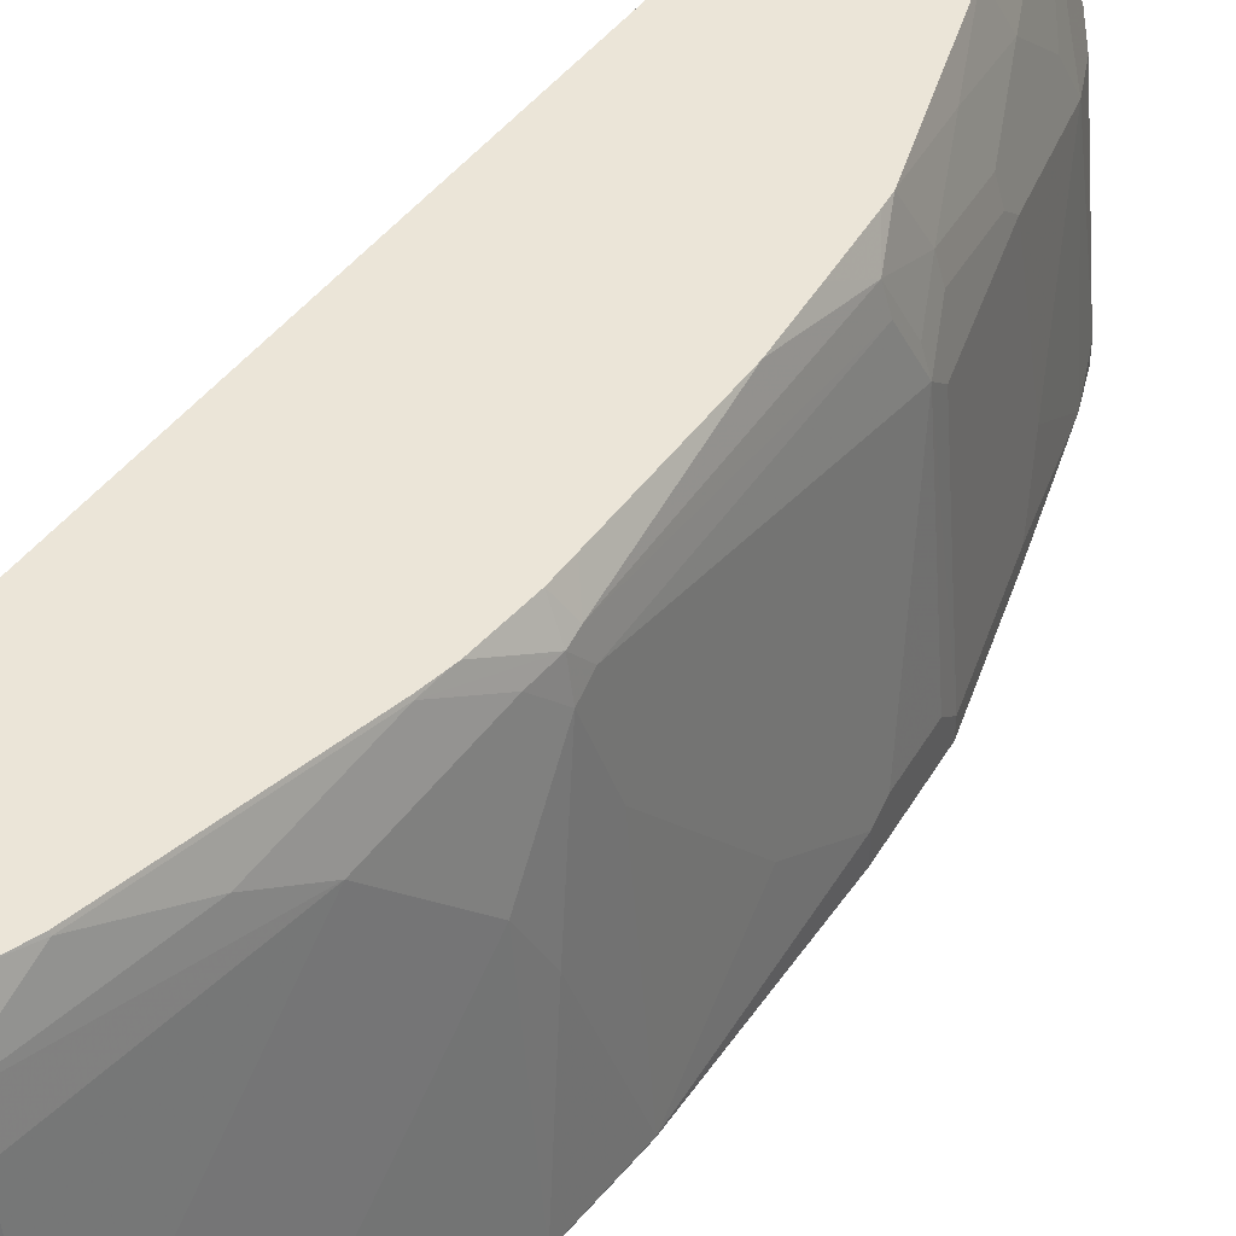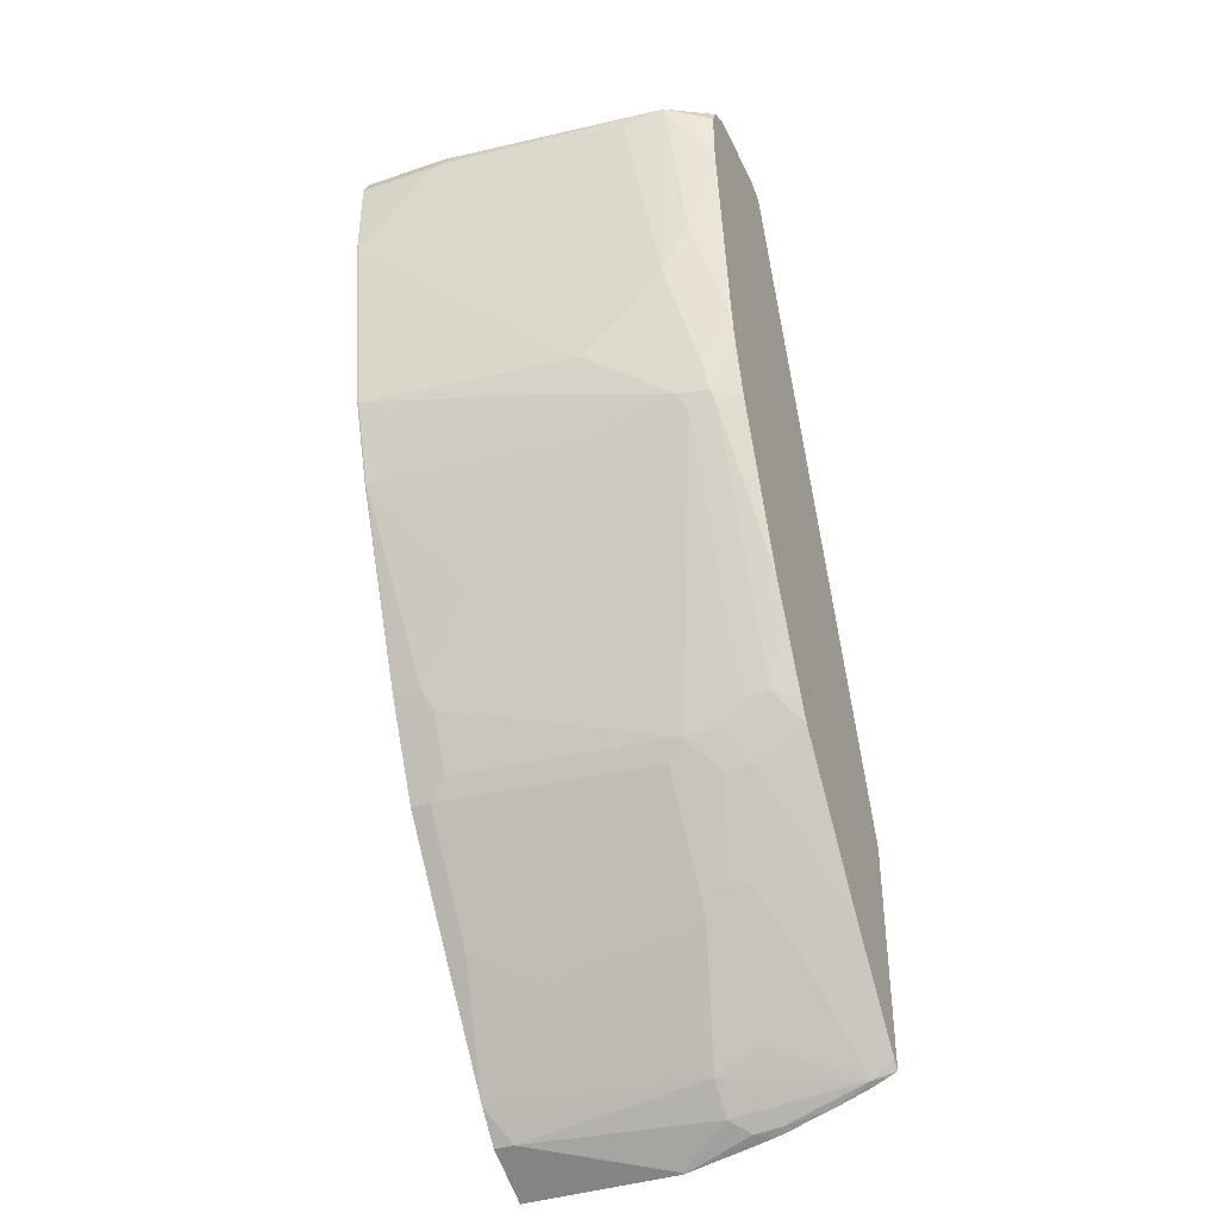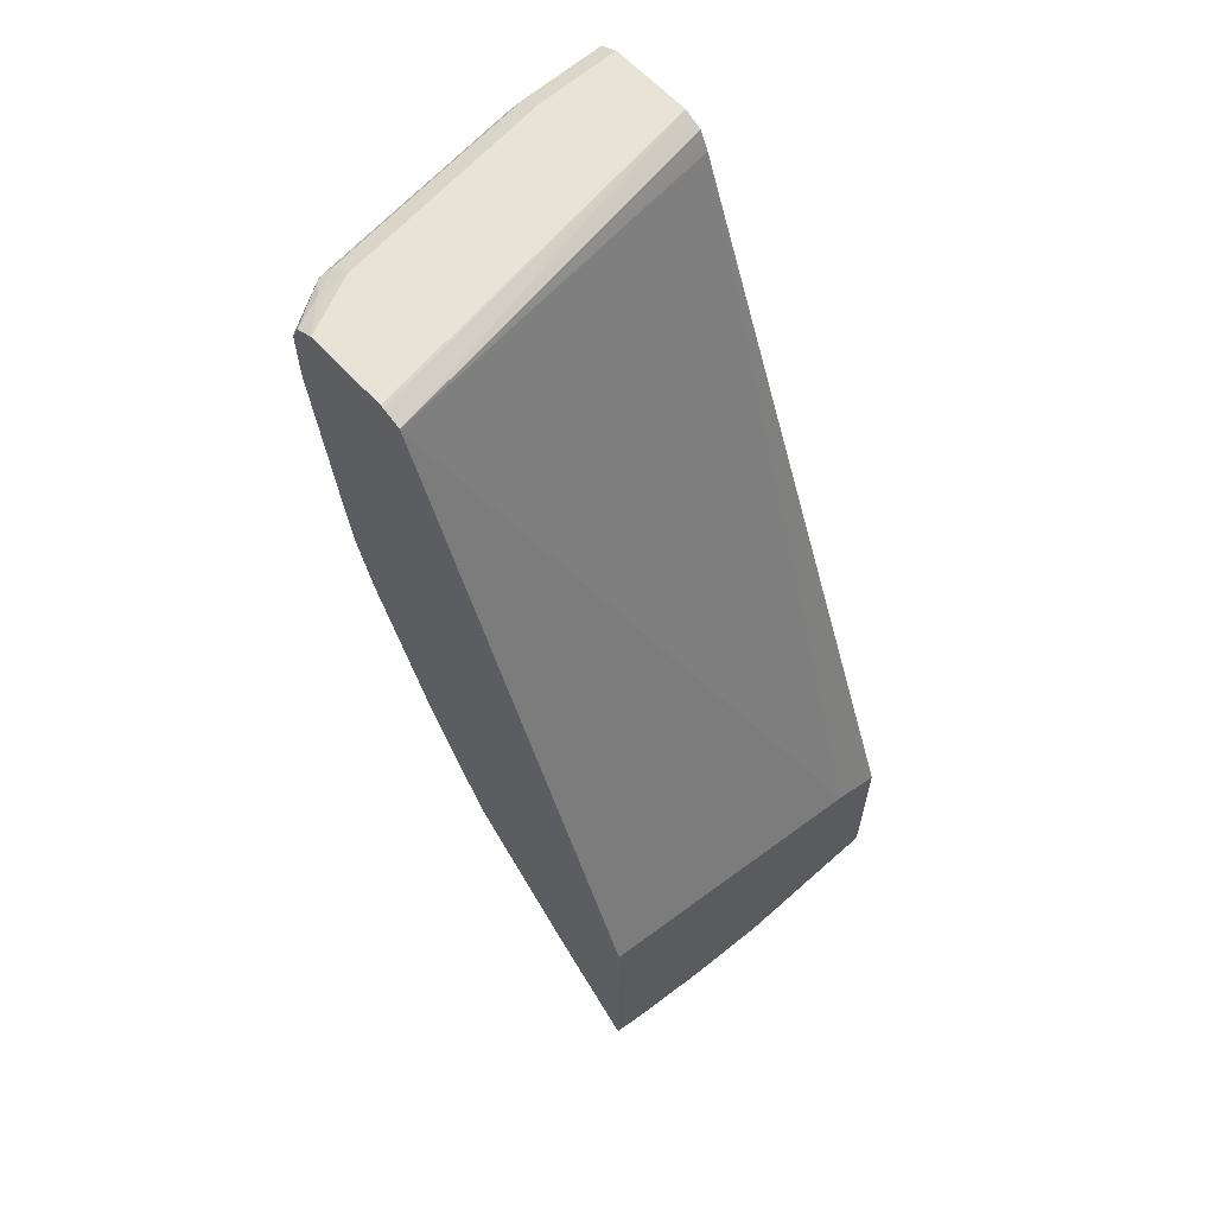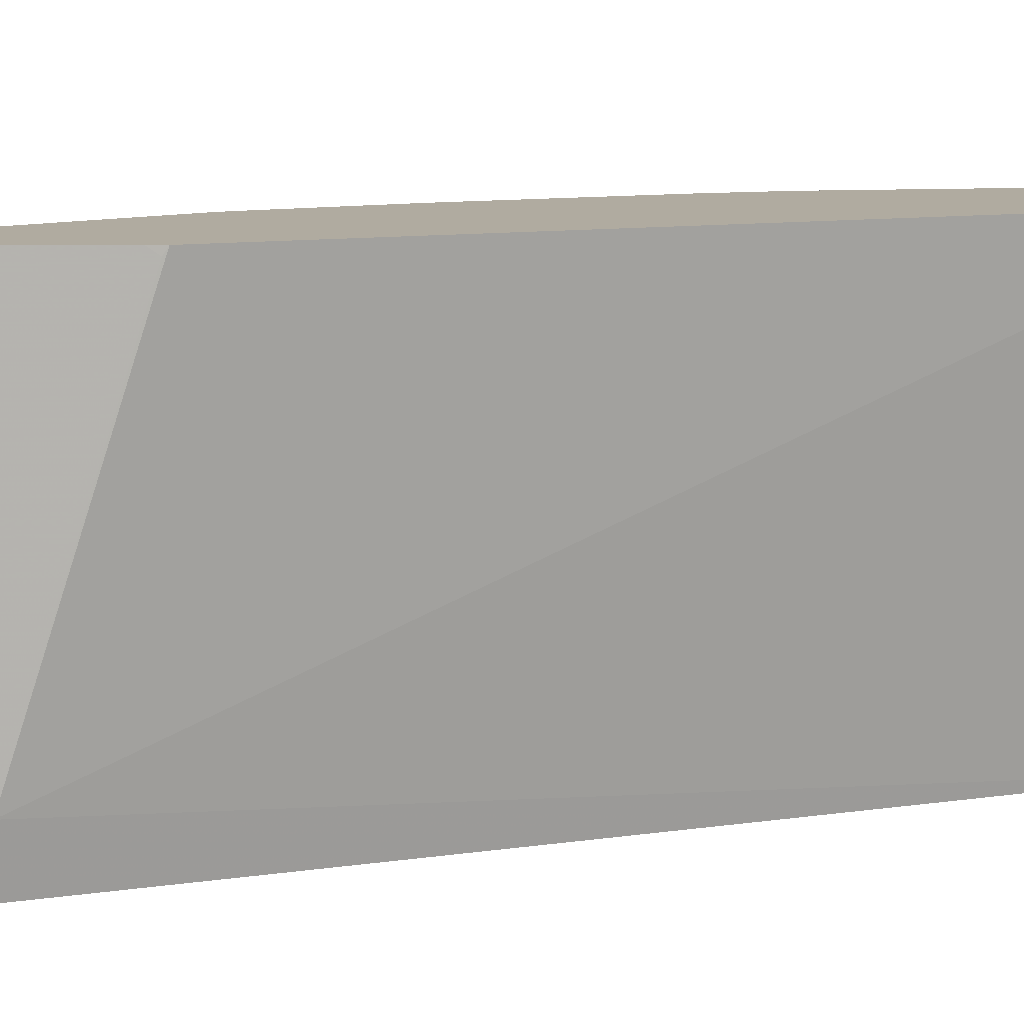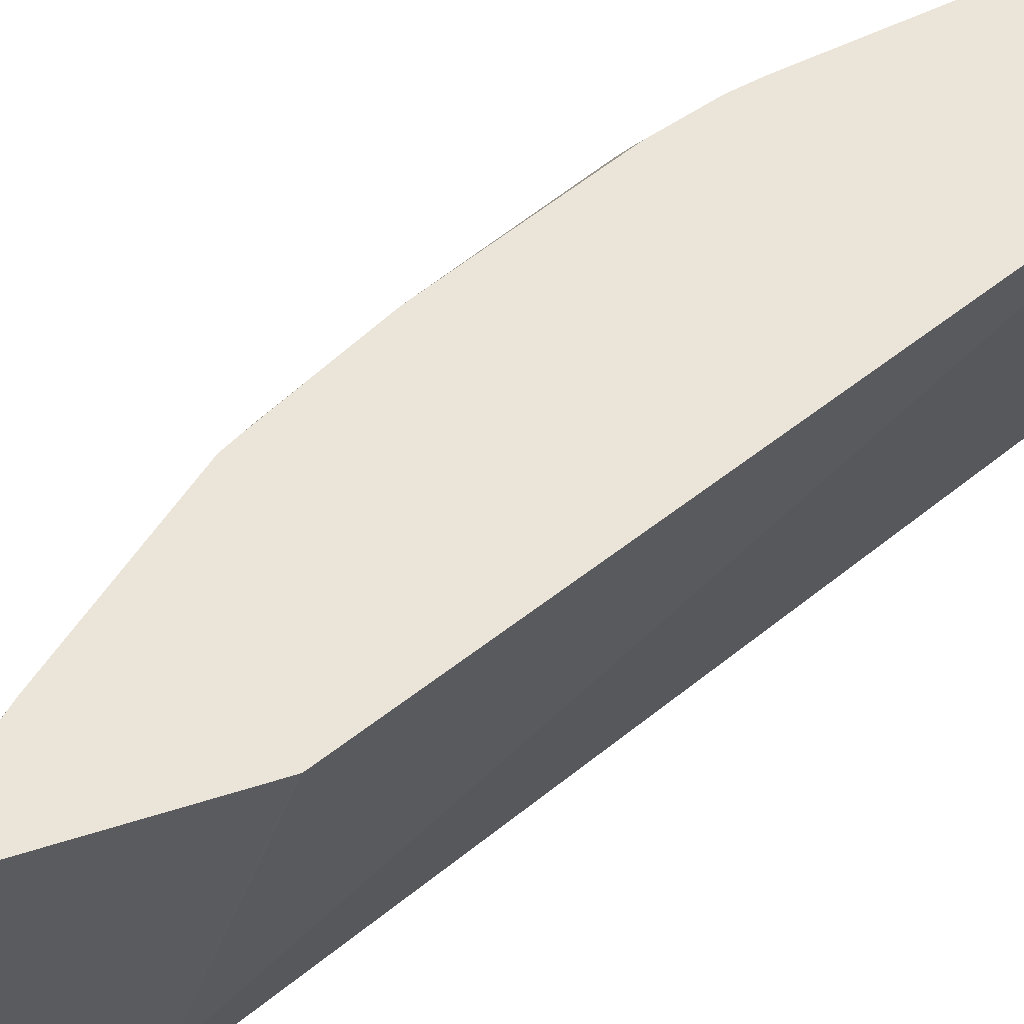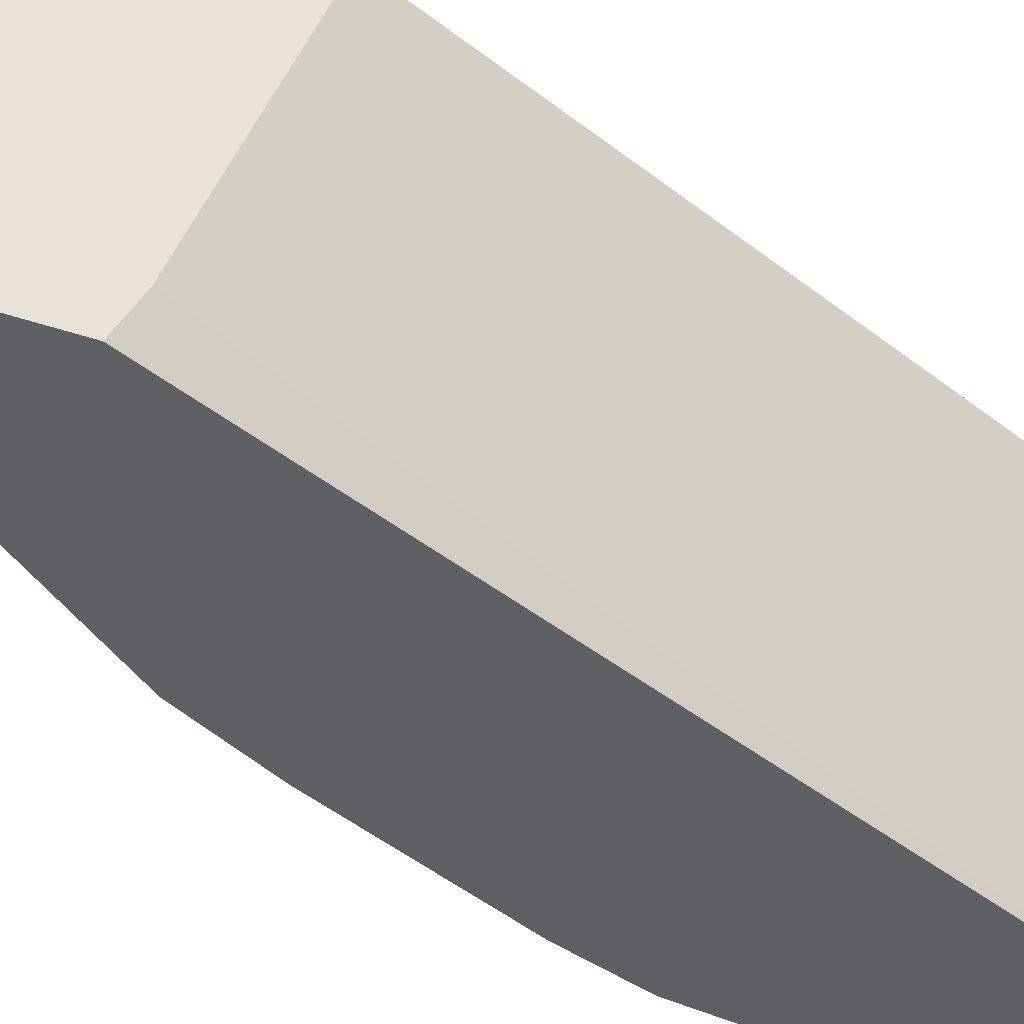
<metadata>
{"format":"obj","ext":"obj","renderer":"f3d","projection":"perspective","resolution":1024,"background":"white","views":[{"elev":45.8,"azim":-124.4,"up":"+Z"},{"elev":-38.7,"azim":-66.8,"up":"+Y"},{"elev":61.8,"azim":47.9,"up":"+Y"},{"elev":9.8,"azim":89.3,"up":"+Z"},{"elev":59.5,"azim":72.1,"up":"+Z"},{"elev":-43.4,"azim":68.2,"up":"+Z"}]}
</metadata>
<code>
v -0.8833 0.3456 1.805e-05
v -0.8833 0.384 0.03843
v -0.8833 0.3648 -0.0008465
v -0.8831 0.3458 -0.0008465
v -0.8641 0.2112 1.805e-05
v -0.8449 0.2112 0.1536
v -0.8833 0.4032 0.05762
v -0.8833 0.4032 -0.0008465
v -0.8639 0.2114 -0.0008465
v -0.8447 0.1538 -0.0008465
v -0.8449 0.1536 1.805e-05
v -0.8449 0.192 0.1152
v -0.8257 0.1728 0.2112
v -0.8257 0.192 0.2304
v -0.8449 0.2688 0.2112
v -0.8641 0.4032 0.192
v -0.8593 0.4128 0.2208
v -0.8785 0.4128 0.06723
v -0.8772 0.4154 -0.0008465
v -0.7873 0.01926 -0.0008465
v -0.8257 0.1536 0.1536
v -0.7873 0.01926 0.01921
v -0.8065 0.07683 0.05762
v -0.8209 0.1728 0.2328
v -0.8065 0.09596 0.1152
v -0.8193 0.16 0.2176
v -0.8257 0.2304 0.2496
v -0.8449 0.3072 0.2304
v -0.8449 0.3648 0.2496
v -0.8445 0.3856 0.2515
v -0.8445 0.4032 0.2515
v -0.8443 0.4044 0.2515
v -0.8385 0.416 0.2515
v -0.8473 0.4176 0.2304
v -0.8577 0.416 0.2112
v -0.8769 0.416 0.05762
v -0.8769 0.416 -0.0008465
v -0.7869 0.01835 -0.0008465
v -0.769 -0.01744 -0.0008465
v -0.7809 0.006463 0.02561
v -0.8161 0.1632 0.2352
v -0.8096 0.1728 0.2515
v -0.821 0.2107 0.2515
v -0.8001 0.1024 0.1792
v -0.7617 -0.01279 0.1024
v -0.7425 -0.03198 0.1792
v -0.7425 -0.01279 0.2176
v -0.822 0.2156 0.2515
v -0.8248 0.2304 0.2515
v -0.844 0.3648 0.2515
v -0.8373 0.4166 0.2515
v -0.8257 0.4225 0.2515
v -0.8449 0.4225 0.2112
v -0.8641 0.4225 0.05762
v -0.8641 0.4225 -0.0008465
v -0.7553 -0.04478 -0.0008465
v -0.7553 -0.04478 0.01281
v -0.7617 -0.03198 0.02561
v -0.8028 0.1558 0.2515
v -0.7393 -0.009561 0.2352
v -0.7632 0.05719 0.2515
v -0.7361 -0.04478 0.1664
v -0.6785 -0.1216 0.1664
v -0.6849 -0.1088 0.1792
v -0.7233 -0.05117 0.1984
v -0.7201 -0.04794 0.216
v -0.7393 -0.02875 0.1968
v -0.7681 0.4225 0.2515
v -0.8065 0.4225 -0.0008465
v -0.6977 -0.1216 -0.0008465
v -0.6977 -0.1216 0.01281
v -0.6977 -0.1024 0.128
v -0.7201 -0.02875 0.2515
v -0.7251 -0.01919 0.2515
v -0.7441 0.01868 0.2515
v -0.6785 -0.1408 0.05122
v -0.6209 -0.1984 0.1472
v -0.6241 -0.1824 0.1776
v -0.6465 -0.1472 0.1984
v -0.6817 -0.1056 0.1968
v -0.6817 -0.08639 0.2352
v -0.7681 0.4225 0.2496
v -0.766 0.4219 0.2515
v -0.753 0.4166 0.2515
v -0.7937 0.416 -0.0008465
v -0.6429 -0.1929 -0.0008465
v -0.6397 -0.1969 -0.0008465
v -0.6433 -0.1248 0.2515
v -0.6209 -0.2176 0.01281
v -0.6017 -0.2176 0.1472
v -0.5857 -0.2016 0.2352
v -0.6433 -0.144 0.216
v -0.5809 -0.03554 0.2515
v -0.5808 -0.1056 0.03366
v -0.7873 0.4032 -0.0008465
v -0.7882 0.4049 -0.0008465
v -0.6209 -0.2176 -0.0008465
v -0.5866 -0.1902 0.2515
v -0.6081 -0.224 0.02561
v -0.5808 -0.2377 0.1105
v -0.5825 -0.2368 0.1088
v -0.5889 -0.224 0.16
v -0.5857 -0.2208 0.1776
v -0.5808 -0.2118 0.2121
v -0.5808 -0.204 0.234
v -0.5808 -0.1992 0.2449
v -0.5808 -0.1968 0.2498
v -0.5808 -0.1959 0.2515
v -0.583 -0.1938 0.2515
v -0.5808 -0.04478 0.2515
v -0.5808 -0.03844 0.2473
v -0.5808 -0.03844 0.2472
v -0.5808 -0.1211 -0.0008465
v -0.6081 -0.224 -0.0008465
v -0.5808 -0.2377 -0.0008465
v -0.5808 -0.228 0.156
v -0.5808 -0.225 0.1696
v -0.5808 -0.2232 0.1764
f 57 72 62
f 60 67 66
f 57 71 72
f 60 73 74
f 60 74 75
f 60 75 61
f 62 72 63
f 63 72 71
f 63 71 76
f 63 76 77
f 63 77 78
f 60 66 73
f 66 80 81
f 64 78 79
f 64 79 80
f 64 80 65
f 65 80 66
f 66 81 73
f 68 83 82
f 69 82 83
f 69 83 84
f 69 84 85
f 56 71 57
f 70 86 71
f 71 86 87
f 63 78 64
f 56 70 71
f 41 61 59
f 52 55 54
f 34 53 35
f 71 87 76
f 35 53 54
f 35 54 36
f 36 54 55
f 36 55 37
f 39 56 57
f 39 57 58
f 39 58 40
f 40 58 45
f 41 59 42
f 41 47 60
f 52 54 53
f 41 60 61
f 46 58 57
f 46 57 62
f 46 62 63
f 46 63 64
f 46 64 65
f 46 65 66
f 46 66 67
f 46 67 60
f 46 60 47
f 52 68 82
f 52 82 69
f 52 69 55
f 45 58 46
f 73 81 88
f 91 109 98
f 77 87 89
f 93 110 111
f 93 111 112
f 93 112 94
f 94 112 111
f 94 111 110
f 94 110 108
f 94 108 107
f 94 107 106
f 94 106 105
f 94 105 104
f 94 104 118
f 94 118 117
f 94 117 116
f 94 116 100
f 94 100 115
f 94 115 113
f 94 113 95
f 99 114 115
f 99 115 100
f 100 116 102
f 102 116 117
f 102 117 118
f 102 118 103
f 103 118 104
f 34 52 53
f 91 108 109
f 91 107 108
f 91 106 107
f 91 105 106
f 77 89 90
f 77 90 91
f 77 91 78
f 78 91 92
f 78 92 79
f 79 92 80
f 80 92 81
f 81 92 88
f 84 93 94
f 84 94 95
f 84 95 96
f 84 96 85
f 76 87 77
f 87 97 89
f 88 91 98
f 89 97 114
f 89 114 99
f 89 99 100
f 89 100 101
f 89 101 90
f 90 101 100
f 90 100 102
f 90 102 91
f 91 102 103
f 91 103 104
f 91 104 105
f 88 92 91
f 34 51 52
f 30 48 43
f 30 32 31
f 5 9 10
f 5 10 11
f 5 11 12
f 5 12 6
f 6 12 13
f 6 13 14
f 6 14 15
f 6 15 7
f 7 16 17
f 7 17 18
f 7 18 8
f 7 15 16
f 8 18 19
f 10 20 11
f 11 21 13
f 11 13 12
f 11 20 22
f 11 22 23
f 11 23 21
f 13 24 14
f 13 21 25
f 13 25 26
f 13 26 24
f 14 24 27
f 14 27 28
f 4 9 5
f 3 9 4
f 3 10 9
f 3 20 10
f 1 2 7
f 1 7 8
f 1 8 3
f 1 3 4
f 1 4 5
f 1 5 6
f 1 6 2
f 2 6 7
f 3 8 19
f 3 19 37
f 3 37 55
f 33 51 34
f 14 28 15
f 3 69 85
f 3 96 95
f 3 95 113
f 3 113 115
f 3 115 114
f 3 114 97
f 3 97 87
f 3 87 86
f 3 86 70
f 3 70 56
f 3 56 39
f 3 39 38
f 3 38 20
f 3 85 96
f 15 28 17
f 3 55 69
f 17 29 30
f 27 49 50
f 27 50 29
f 27 29 28
f 29 50 30
f 30 50 49
f 30 49 48
f 30 43 42
f 30 42 59
f 30 59 61
f 30 61 75
f 30 75 74
f 30 74 73
f 30 73 88
f 30 88 98
f 30 98 109
f 30 109 108
f 30 108 110
f 30 110 93
f 30 93 84
f 30 83 68
f 30 68 52
f 30 52 51
f 30 51 33
f 30 33 32
f 15 17 16
f 27 48 49
f 27 43 48
f 30 84 83
f 26 46 47
f 17 30 31
f 26 47 41
f 17 31 32
f 17 32 33
f 17 33 34
f 17 35 36
f 17 36 18
f 17 28 29
f 18 36 19
f 19 36 37
f 20 38 22
f 21 23 25
f 22 38 39
f 17 34 35
f 22 40 25
f 22 39 40
f 25 45 46
f 25 44 26
f 24 43 27
f 25 40 45
f 24 42 43
f 24 41 42
f 24 26 41
f 22 25 23
f 26 44 46
f 25 46 44

</code>
